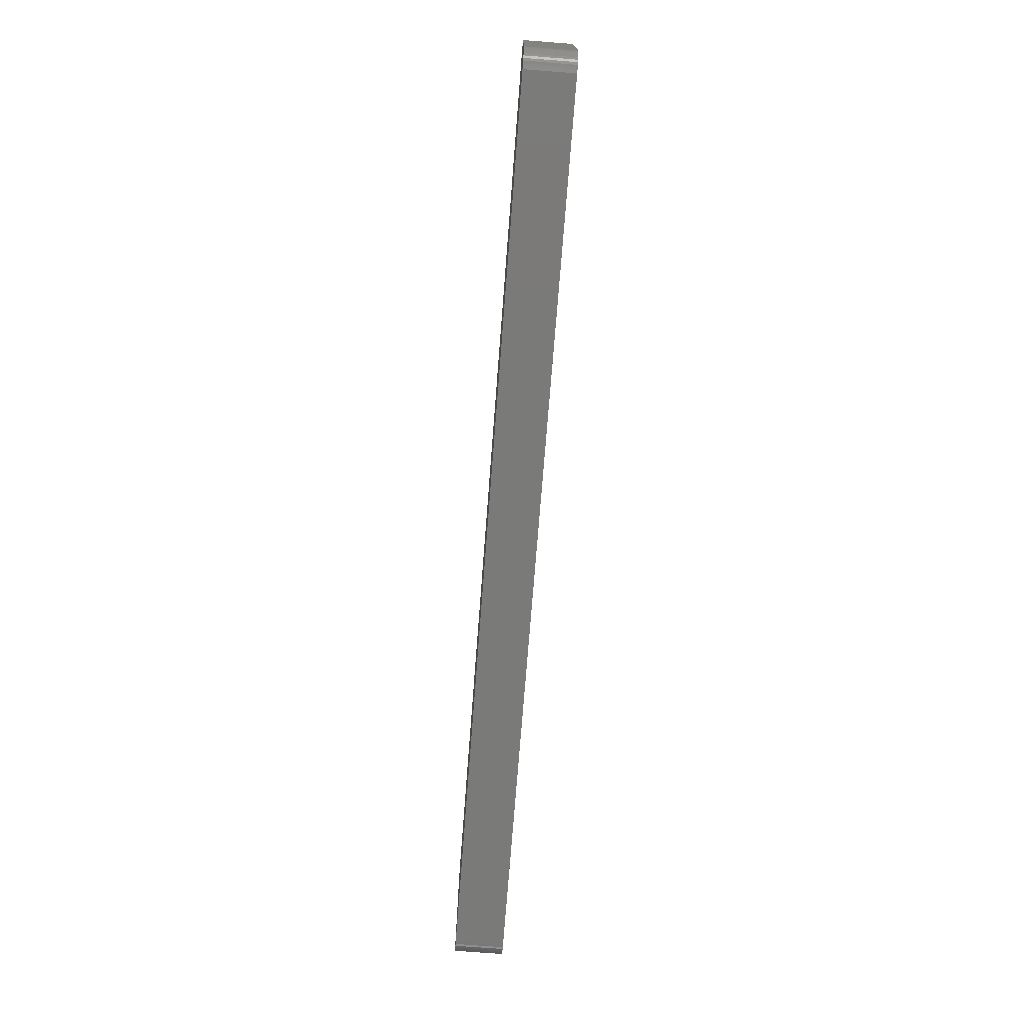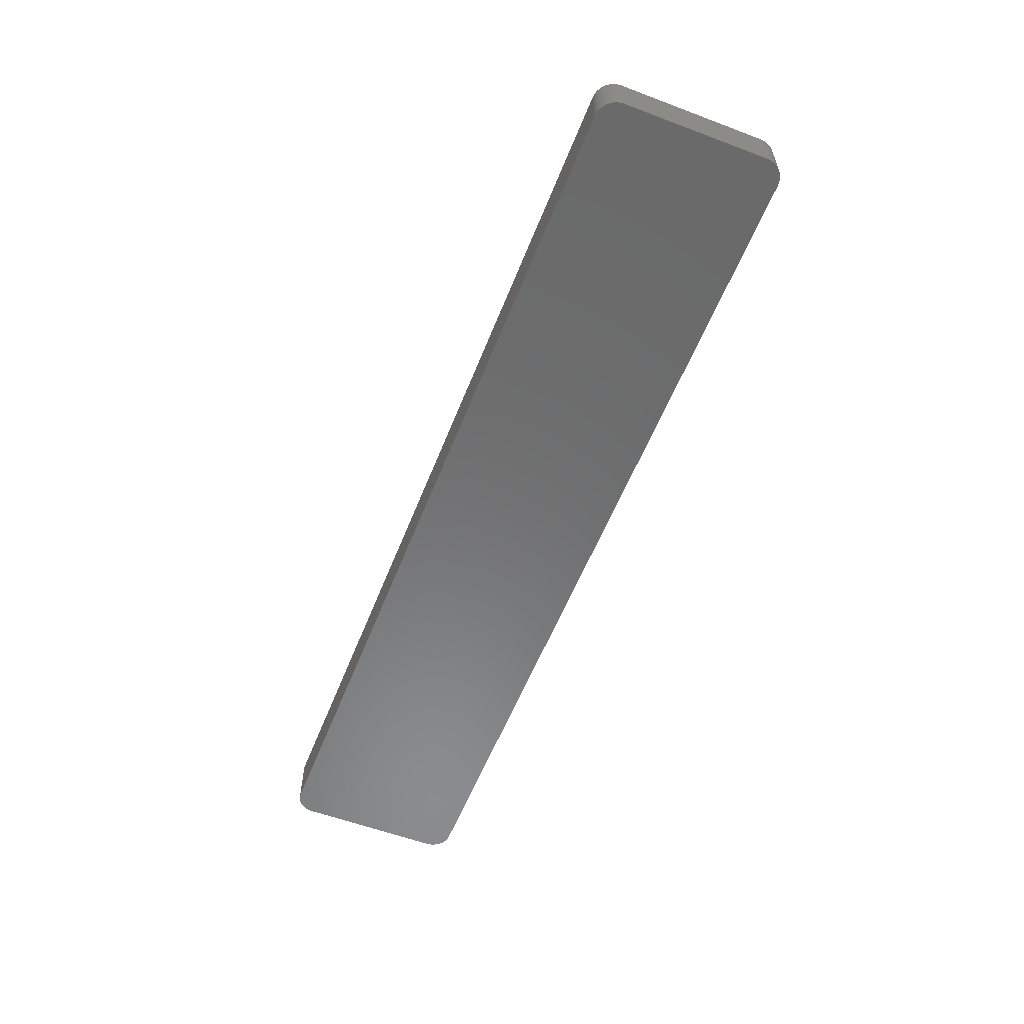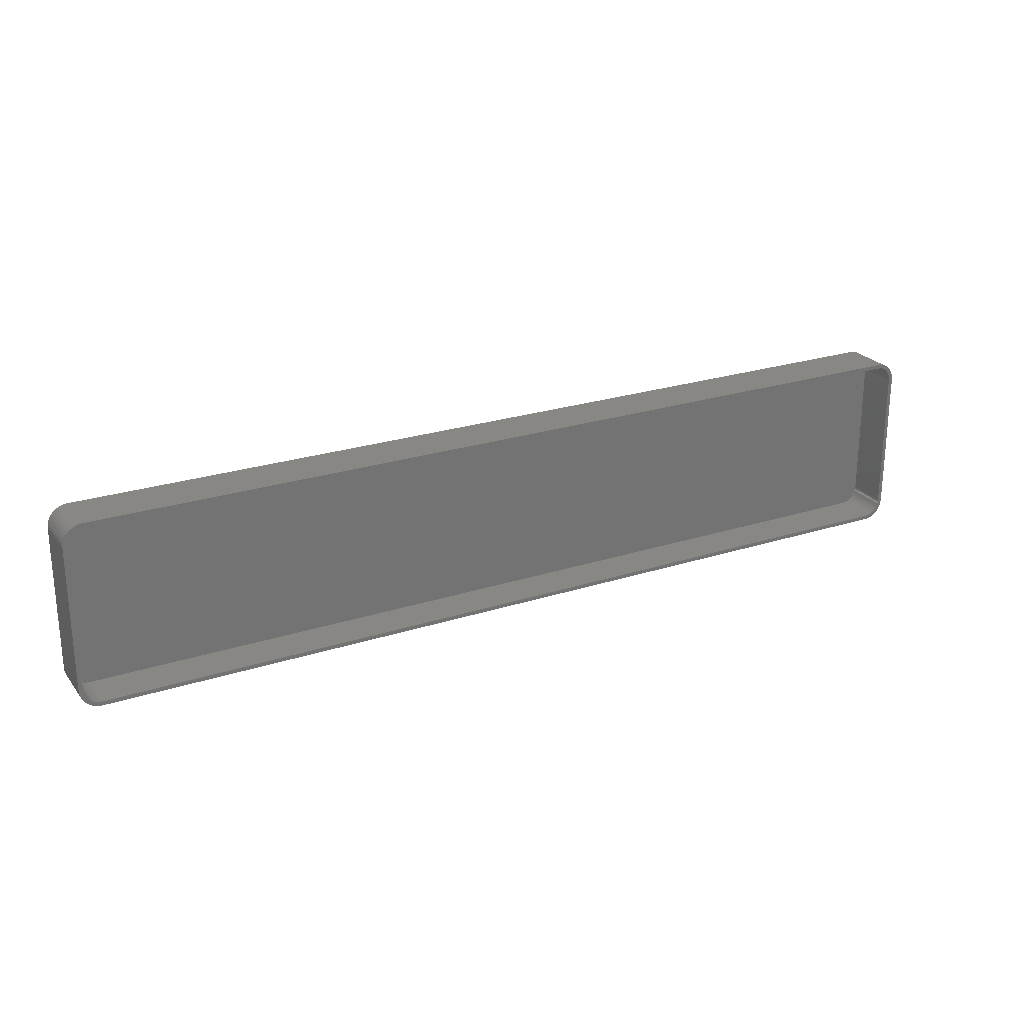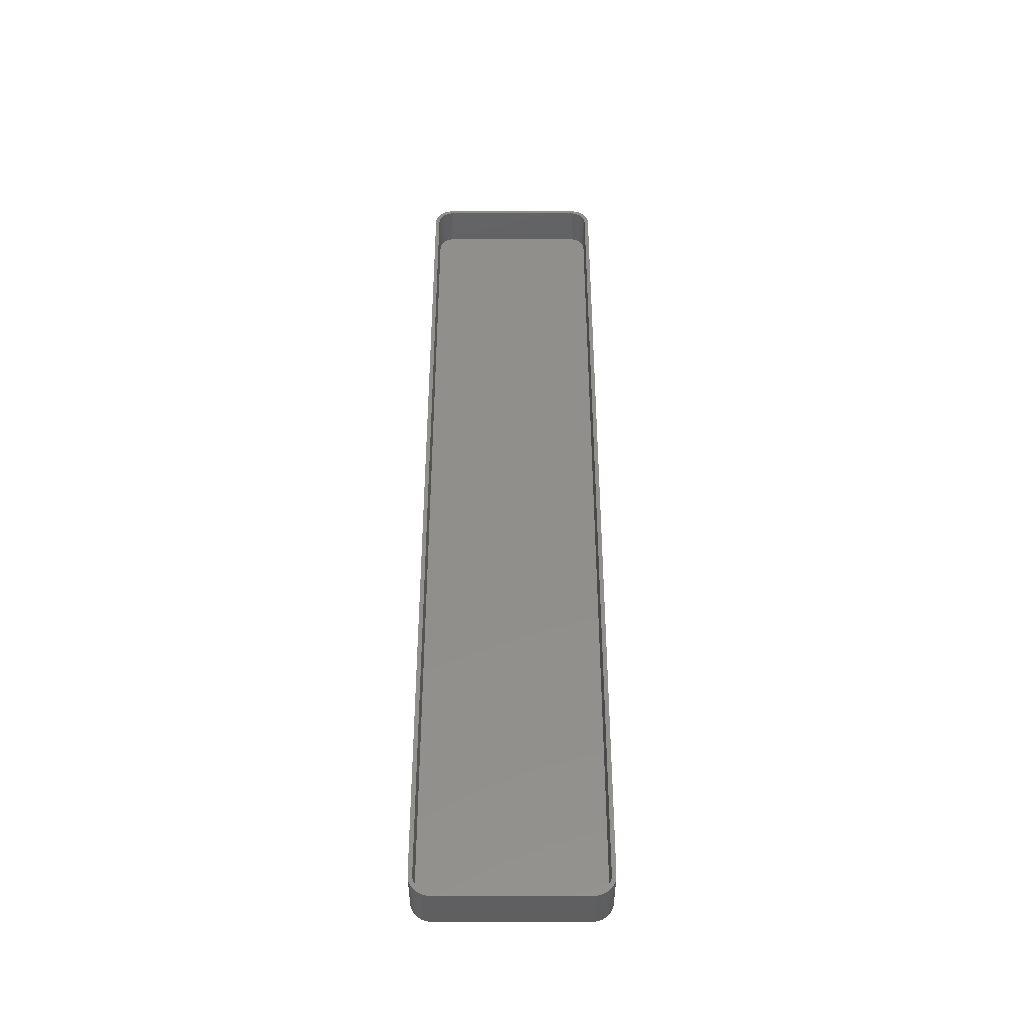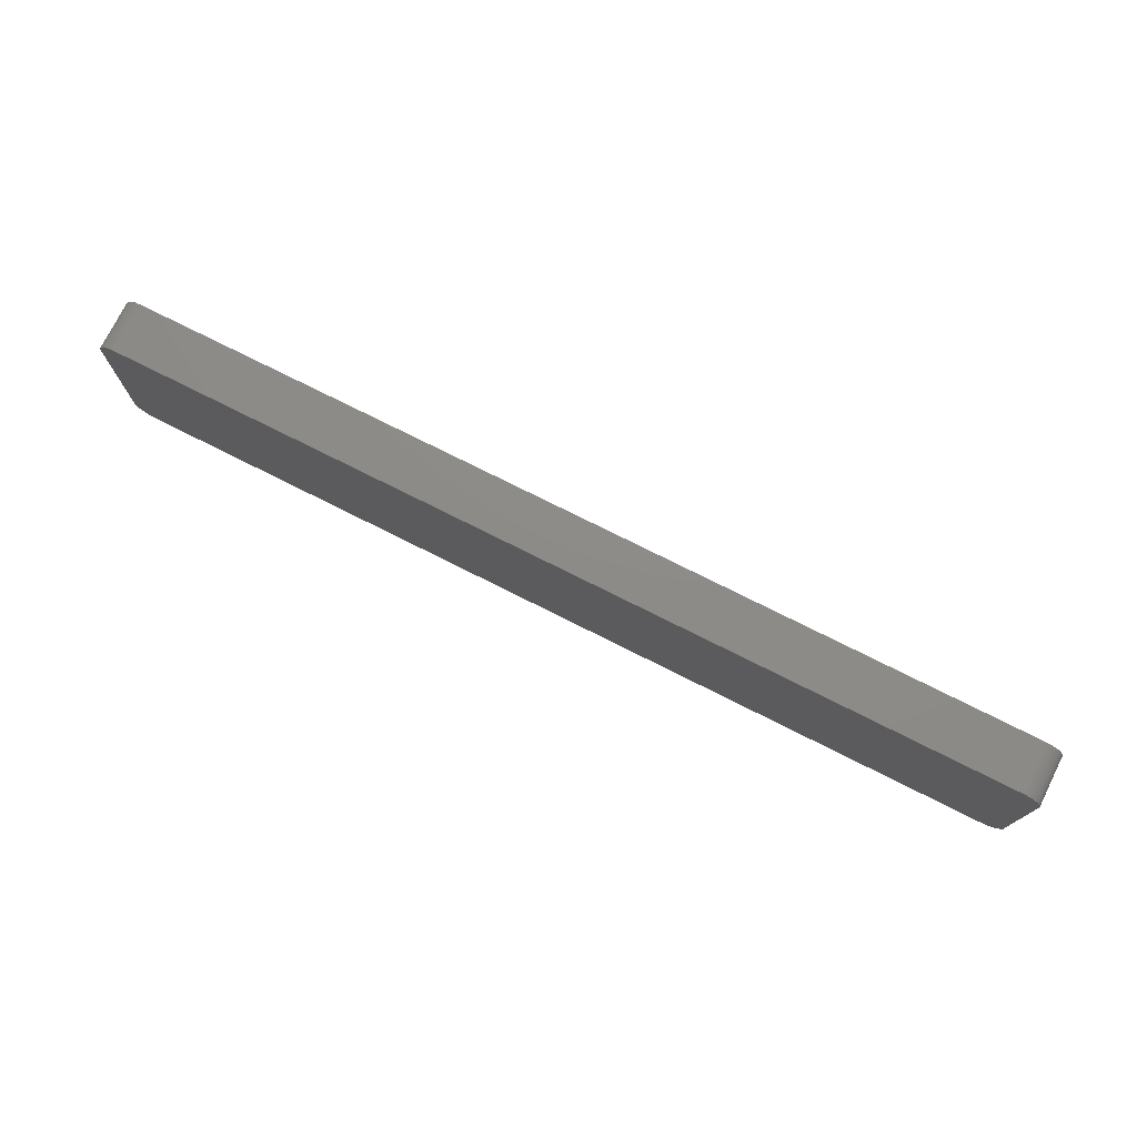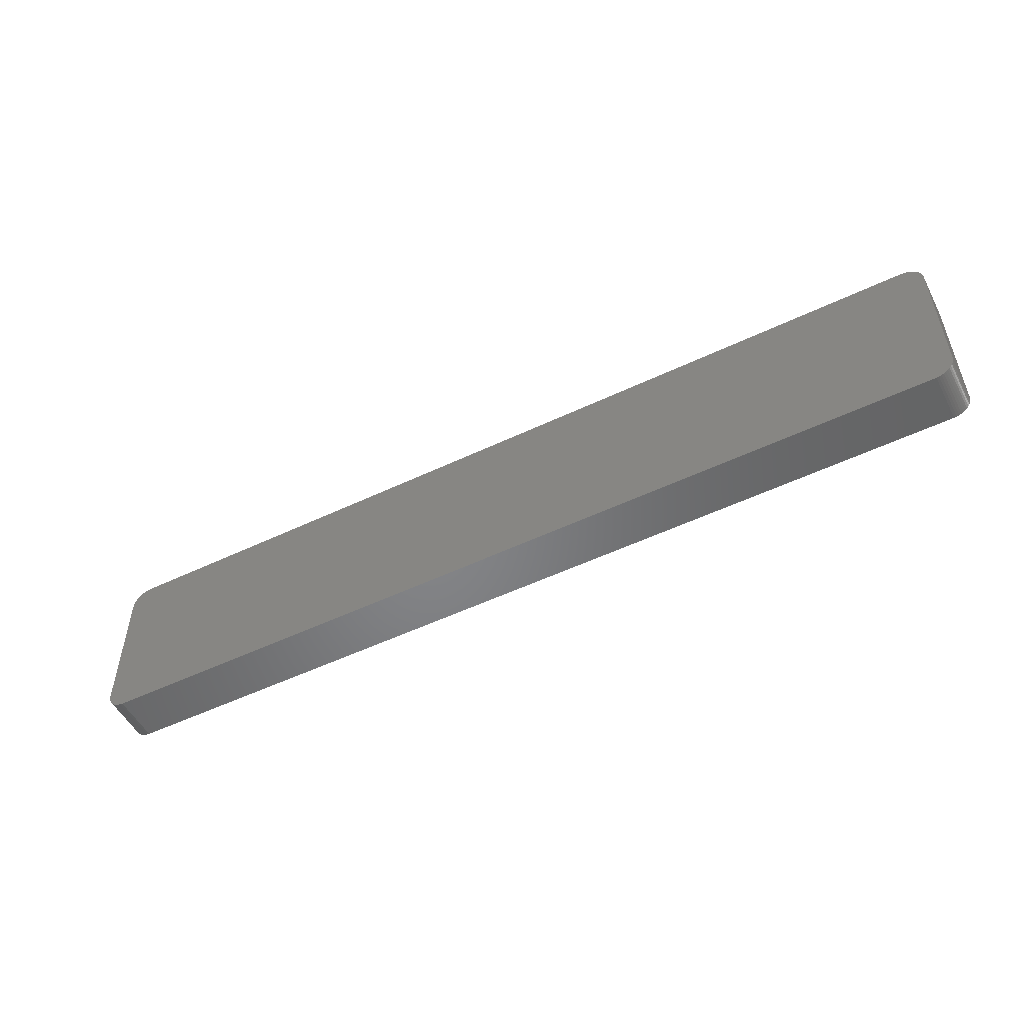
<metadata>
{"format":"stl","ext":"stl","renderer":"f3d","projection":"perspective","resolution":1024,"background":"white","views":[{"elev":-73.1,"azim":-94.4,"up":"+Y"},{"elev":-57.0,"azim":-111.4,"up":"+Z"},{"elev":24.1,"azim":-28.2,"up":"+Y"},{"elev":49.7,"azim":-90.0,"up":"+Z"},{"elev":75.4,"azim":-153.3,"up":"+Y"},{"elev":-52.3,"azim":-152.8,"up":"+Y"}]}
</metadata>
<code>
# stl→obj: 208 verts, 412 faces
v -112.5 -17.5 0
v -112.5 17.5 12
v -112.5 17.5 0
v -112.5 -17.5 12
v 112.5 17.5 12
v 112.5 18.13 0
v 112.5 18.13 12
v 112.5 17.5 0
v 111.5 17.5 12
v 112.5 -17.5 12
v 111.5 18 12
v 112.3 18.74 12
v 111.5 -17.5 12
v 111.4 18.49 12
v 112.1 19.34 12
v 112.5 -18.13 12
v 111.2 18.97 12
v 111.9 19.91 12
v 111.5 -18 12
v 111 19.43 12
v 111.5 20.44 12
v 112.3 -18.74 12
v 111.4 -18.49 12
v 110.7 19.85 12
v 111.1 20.92 12
v 110.4 20.24 12
v 110.7 21.35 12
v 110 20.58 12
v 110.2 21.72 12
v 109.6 20.88 12
v 109.6 22.02 12
v 109.2 21.12 12
v 109 22.26 12
v 108.7 21.3 12
v 108.4 22.41 12
v 108.2 21.43 12
v 107.8 22.49 12
v 107.8 21.49 12
v -107.8 21.49 12
v -107.8 22.49 12
v -108.2 21.43 12
v -108.4 22.41 12
v -108.7 21.3 12
v -109 22.26 12
v -109.2 21.12 12
v -109.6 22.02 12
v -109.6 20.88 12
v -110.2 21.72 12
v -110 20.58 12
v -110.7 21.35 12
v -110.4 20.24 12
v -111.1 20.92 12
v -110.7 19.85 12
v -111.5 20.44 12
v -111 19.43 12
v -111.9 19.91 12
v -111.2 18.97 12
v -112.3 18.74 12
v -111.4 18.49 12
v -112.1 19.34 12
v 112.1 -19.34 12
v 111.2 -18.97 12
v 111.9 -19.91 12
v 111 -19.43 12
v 111.5 -20.44 12
v 110.7 -19.85 12
v 111.1 -20.92 12
v 110.4 -20.24 12
v 110.7 -21.35 12
v 110 -20.58 12
v 110.2 -21.72 12
v 109.6 -20.88 12
v 109.6 -22.02 12
v 109.2 -21.12 12
v 109 -22.26 12
v 108.7 -21.3 12
v 108.4 -22.41 12
v 108.2 -21.43 12
v 107.8 -22.49 12
v 107.8 -21.49 12
v -107.8 -21.49 12
v -107.8 -22.49 12
v -108.2 -21.43 12
v -108.4 -22.41 12
v -108.7 -21.3 12
v -109 -22.26 12
v -109.2 -21.12 12
v -109.6 -22.02 12
v -109.6 -20.88 12
v -110.2 -21.72 12
v -110 -20.58 12
v -110.7 -21.35 12
v -110.4 -20.24 12
v -111.1 -20.92 12
v -110.7 -19.85 12
v -111.5 -20.44 12
v -111 -19.43 12
v -111.9 -19.91 12
v -111.2 -18.97 12
v -112.1 -19.34 12
v -111.4 -18.49 12
v -112.3 -18.74 12
v -111.5 -18 12
v -112.5 -18.13 12
v -111.5 -17.5 12
v -111.5 17.5 12
v -111.5 18 12
v -112.5 18.13 12
v -107.8 -22.49 0
v 107.8 -22.49 0
v 107.8 22.49 0
v -107.8 22.49 0
v -111.1 -20.92 0
v -110.7 -21.35 0
v 112.5 -17.5 0
v 112.5 -18.13 0
v 109 22.26 0
v 108.4 22.41 0
v -112.1 -19.34 0
v -112.3 -18.74 0
v -109.6 -22.02 0
v -109 -22.26 0
v 108.4 -22.41 0
v 112.3 -18.74 0
v 112.1 -19.34 0
v 112.1 19.34 0
v 112.3 18.74 0
v 111.1 20.92 0
v 111.5 20.44 0
v -110.7 21.35 0
v -111.1 20.92 0
v -112.5 -18.13 0
v 111.9 -19.91 0
v 111.5 -20.44 0
v 111.1 -20.92 0
v 111.9 19.91 0
v 110.7 -21.35 0
v 110.2 -21.72 0
v 109.6 -22.02 0
v 110.7 21.35 0
v 109 -22.26 0
v 110.2 21.72 0
v 109.6 22.02 0
v -108.4 -22.41 0
v -108.4 22.41 0
v -110.2 -21.72 0
v -109 22.26 0
v -109.6 22.02 0
v -110.2 21.72 0
v -111.5 -20.44 0
v -111.9 -19.91 0
v -111.5 20.44 0
v -111.9 19.91 0
v -112.1 19.34 0
v -112.3 18.74 0
v -112.5 18.13 0
v -111.5 17.5 2
v -111.5 -17.5 2
v -111.5 -18 2
v 110.7 19.85 2
v 110.4 20.24 2
v -111.5 18 2
v 107.8 -21.49 2
v -107.8 -21.49 2
v 108.2 -21.43 2
v -107.8 21.49 2
v 107.8 21.49 2
v -108.2 21.43 2
v 109.2 21.12 2
v 109.6 20.88 2
v 111.5 -18 2
v 111.5 -17.5 2
v 111.5 17.5 2
v -108.7 -21.3 2
v -109.2 -21.12 2
v 111.4 18.49 2
v 111.2 18.97 2
v 110.4 -20.24 2
v 110.7 -19.85 2
v 111.2 -18.97 2
v 111.4 -18.49 2
v 108.2 21.43 2
v -111.2 18.97 2
v -111.4 18.49 2
v -109.2 21.12 2
v -108.7 21.3 2
v -109.6 20.88 2
v 111.5 18 2
v 111 19.43 2
v 111 -19.43 2
v 110 20.58 2
v 110 -20.58 2
v 108.7 21.3 2
v 109.6 -20.88 2
v 109.2 -21.12 2
v 108.7 -21.3 2
v -108.2 -21.43 2
v -110 20.58 2
v -110.4 20.24 2
v -109.6 -20.88 2
v -110.7 19.85 2
v -110 -20.58 2
v -111 19.43 2
v -110.4 -20.24 2
v -110.7 -19.85 2
v -111 -19.43 2
v -111.2 -18.97 2
v -111.4 -18.49 2
f 1 2 3
f 2 1 4
f 5 6 7
f 6 5 8
f 9 5 7
f 5 9 10
f 11 7 12
f 13 10 9
f 14 12 15
f 10 13 16
f 17 15 18
f 19 16 13
f 20 18 21
f 16 19 22
f 23 22 19
f 7 11 9
f 12 14 11
f 15 17 14
f 24 21 25
f 18 20 17
f 21 24 20
f 26 25 27
f 25 26 24
f 28 27 29
f 27 28 26
f 29 30 28
f 31 30 29
f 31 32 30
f 33 32 31
f 33 34 32
f 35 34 33
f 35 36 34
f 37 36 35
f 37 38 36
f 37 39 38
f 40 39 37
f 40 41 39
f 42 41 40
f 42 43 41
f 44 43 42
f 44 45 43
f 46 45 44
f 46 47 45
f 48 47 46
f 47 48 49
f 50 49 48
f 49 50 51
f 52 51 50
f 51 52 53
f 54 53 52
f 53 54 55
f 56 55 54
f 55 56 57
f 58 59 60
f 57 60 59
f 60 57 56
f 22 23 61
f 62 61 23
f 61 62 63
f 64 63 62
f 63 64 65
f 66 65 64
f 65 66 67
f 68 67 66
f 67 68 69
f 70 69 68
f 69 70 71
f 72 71 70
f 72 73 71
f 74 73 72
f 74 75 73
f 76 75 74
f 76 77 75
f 78 77 76
f 78 79 77
f 80 79 78
f 81 79 80
f 81 82 79
f 83 82 81
f 83 84 82
f 85 84 83
f 85 86 84
f 87 86 85
f 87 88 86
f 89 88 87
f 90 89 91
f 89 90 88
f 92 91 93
f 91 92 90
f 94 93 95
f 96 95 97
f 93 94 92
f 98 97 99
f 100 99 101
f 102 101 103
f 95 96 94
f 104 103 105
f 106 2 105
f 59 58 107
f 4 105 2
f 108 107 58
f 104 105 4
f 107 108 106
f 97 98 96
f 106 108 2
f 99 100 98
f 101 102 100
f 103 104 102
f 109 79 82
f 79 109 110
f 111 40 37
f 40 111 112
f 113 92 94
f 92 113 114
f 16 115 10
f 115 16 116
f 117 35 33
f 35 117 118
f 10 8 5
f 8 10 115
f 119 102 120
f 102 119 100
f 121 86 88
f 86 121 122
f 110 77 79
f 77 110 123
f 61 124 22
f 124 61 125
f 12 126 15
f 126 12 127
f 21 128 25
f 128 21 129
f 118 37 35
f 37 118 111
f 130 52 50
f 52 130 131
f 132 4 1
f 4 132 104
f 110 115 116
f 115 110 8
f 110 116 124
f 111 8 110
f 110 124 125
f 8 111 6
f 110 125 133
f 6 111 127
f 110 133 134
f 127 111 126
f 110 134 135
f 126 111 136
f 110 135 137
f 136 111 129
f 110 137 138
f 129 111 128
f 110 138 139
f 128 111 140
f 110 139 141
f 140 111 142
f 110 141 123
f 142 111 143
f 143 111 117
f 117 111 118
f 109 111 110
f 109 112 111
f 1 109 144
f 109 1 112
f 1 144 122
f 3 112 1
f 1 122 121
f 112 3 145
f 1 121 146
f 145 3 147
f 1 146 114
f 147 3 148
f 1 114 113
f 148 3 149
f 1 113 150
f 149 3 130
f 1 150 151
f 130 3 131
f 1 151 119
f 131 3 152
f 1 119 120
f 152 3 153
f 1 120 132
f 153 3 154
f 154 3 155
f 155 3 156
f 120 104 132
f 104 120 102
f 113 96 150
f 96 113 94
f 151 100 119
f 100 151 98
f 114 90 92
f 90 114 146
f 122 84 86
f 84 122 144
f 144 82 84
f 82 144 109
f 22 116 16
f 116 22 124
f 67 134 65
f 134 67 135
f 7 127 12
f 127 7 6
f 18 129 21
f 129 18 136
f 15 136 18
f 136 15 126
f 128 27 25
f 27 128 140
f 152 52 131
f 52 152 54
f 154 56 153
f 56 154 60
f 147 46 44
f 46 147 148
f 150 98 151
f 98 150 96
f 146 88 90
f 88 146 121
f 139 71 73
f 71 139 138
f 137 67 69
f 67 137 135
f 65 133 63
f 133 65 134
f 143 33 31
f 33 143 117
f 142 31 29
f 31 142 143
f 3 108 156
f 108 3 2
f 156 58 155
f 58 156 108
f 155 60 154
f 60 155 58
f 153 54 152
f 54 153 56
f 148 48 46
f 48 148 149
f 149 50 48
f 50 149 130
f 145 44 42
f 44 145 147
f 112 42 40
f 42 112 145
f 123 75 77
f 75 123 141
f 141 73 75
f 73 141 139
f 63 125 61
f 125 63 133
f 140 29 27
f 29 140 142
f 138 69 71
f 69 138 137
f 105 157 106
f 157 105 158
f 103 158 105
f 158 103 159
f 160 26 161
f 26 160 24
f 106 162 107
f 162 106 157
f 163 81 80
f 81 163 164
f 165 80 78
f 80 165 163
f 166 38 39
f 38 166 167
f 168 39 41
f 39 168 166
f 169 30 32
f 30 169 170
f 171 13 172
f 13 171 19
f 172 9 173
f 9 172 13
f 174 87 85
f 87 174 175
f 176 17 177
f 17 176 14
f 178 66 179
f 66 178 68
f 180 23 181
f 23 180 62
f 167 36 38
f 36 167 182
f 59 183 57
f 183 59 184
f 185 43 45
f 43 185 186
f 187 45 47
f 45 187 185
f 167 173 188
f 173 167 172
f 167 188 176
f 163 172 167
f 167 176 177
f 172 163 171
f 167 177 189
f 171 163 181
f 167 189 160
f 181 163 180
f 167 160 161
f 180 163 190
f 167 161 191
f 190 163 179
f 167 191 170
f 179 163 178
f 167 170 169
f 178 163 192
f 167 169 193
f 192 163 194
f 167 193 182
f 194 163 195
f 195 163 196
f 196 163 165
f 166 163 167
f 166 164 163
f 157 166 168
f 166 157 164
f 157 168 186
f 158 164 157
f 157 186 185
f 164 158 197
f 157 185 187
f 197 158 174
f 157 187 198
f 174 158 175
f 157 198 199
f 175 158 200
f 157 199 201
f 200 158 202
f 157 201 203
f 202 158 204
f 157 203 183
f 204 158 205
f 157 183 184
f 205 158 206
f 157 184 162
f 206 158 207
f 207 158 208
f 208 158 159
f 99 208 101
f 208 99 207
f 197 85 83
f 85 197 174
f 188 14 176
f 14 188 11
f 173 11 188
f 11 173 9
f 189 24 160
f 24 189 20
f 177 20 189
f 20 177 17
f 193 32 34
f 32 193 169
f 181 19 171
f 19 181 23
f 194 74 72
f 74 194 195
f 192 72 70
f 72 192 194
f 196 78 76
f 78 196 165
f 107 184 59
f 184 107 162
f 186 41 43
f 41 186 168
f 198 47 49
f 47 198 187
f 97 207 99
f 207 97 206
f 93 205 95
f 205 93 204
f 175 89 87
f 89 175 200
f 101 159 103
f 159 101 208
f 164 83 81
f 83 164 197
f 170 28 30
f 28 170 191
f 191 26 28
f 26 191 161
f 182 34 36
f 34 182 193
f 190 62 180
f 62 190 64
f 179 64 190
f 64 179 66
f 178 70 68
f 70 178 192
f 195 76 74
f 76 195 196
f 53 199 51
f 199 53 201
f 199 49 51
f 49 199 198
f 202 93 91
f 93 202 204
f 200 91 89
f 91 200 202
f 57 203 55
f 203 57 183
f 55 201 53
f 201 55 203
f 95 206 97
f 206 95 205

</code>
